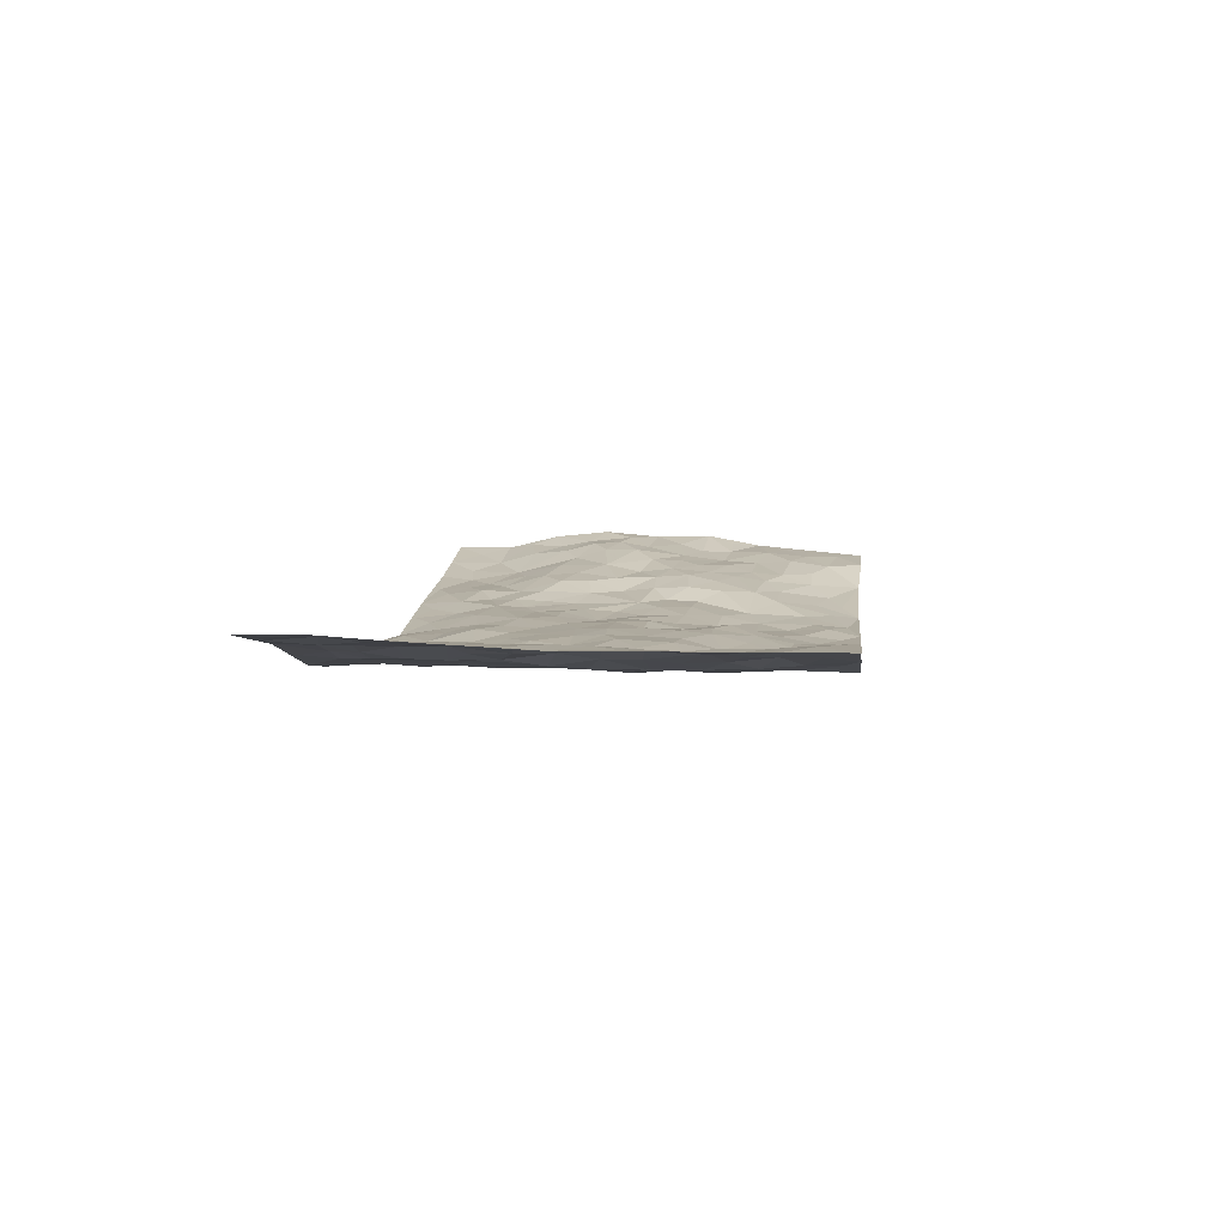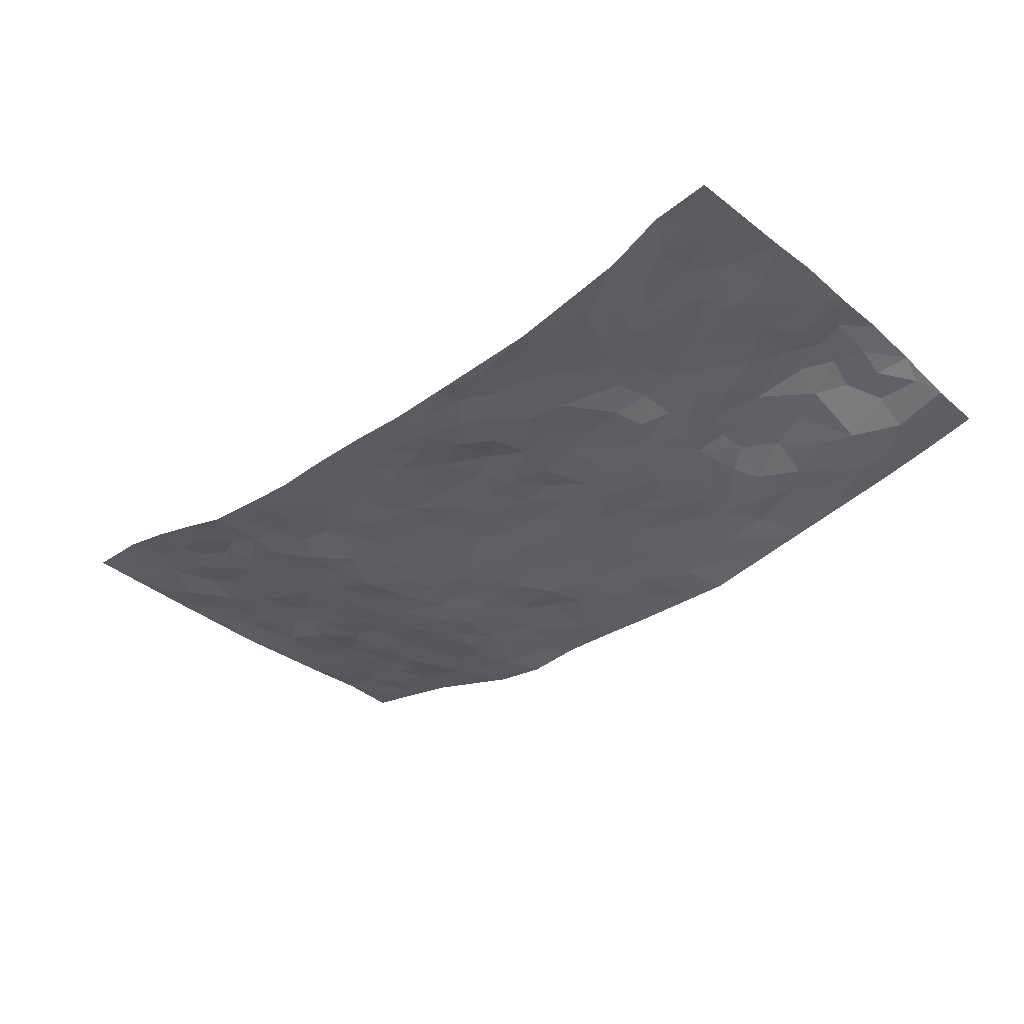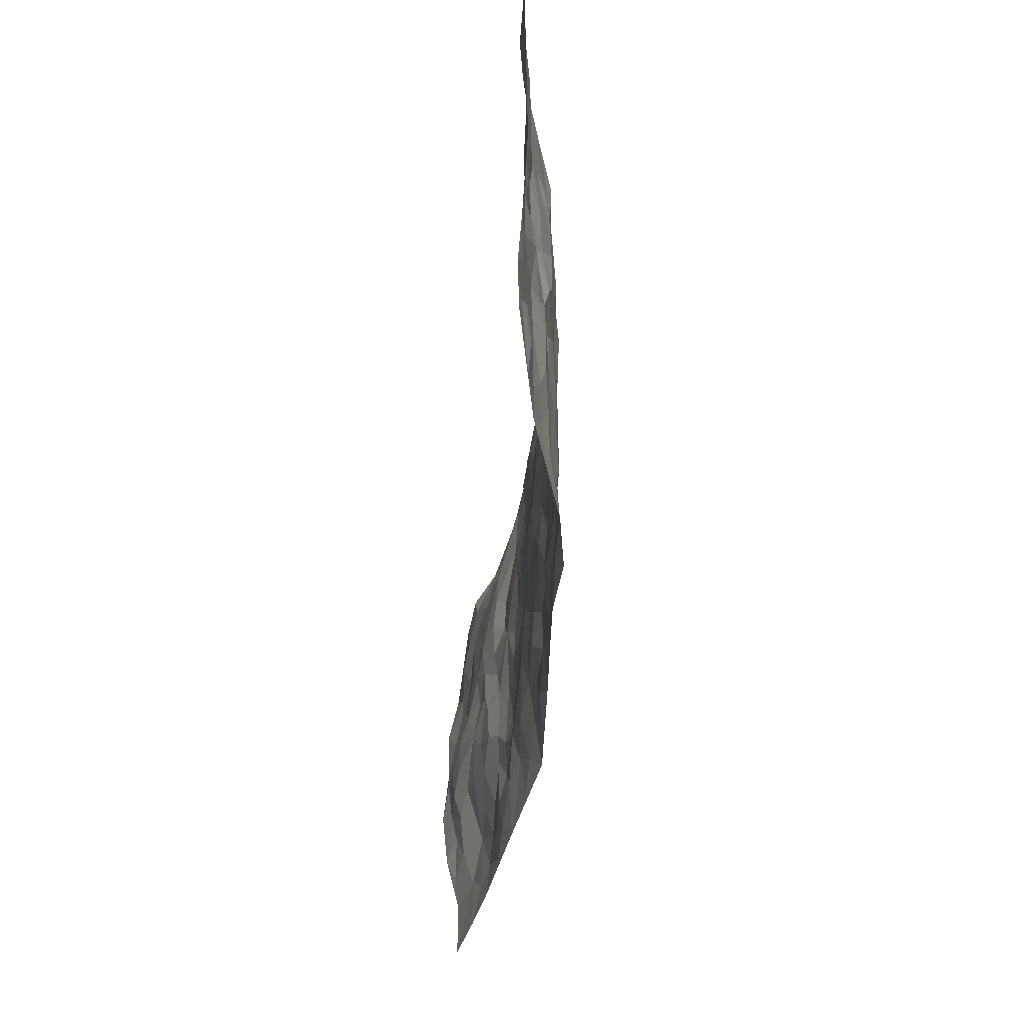
<metadata>
{"format":"obj","ext":"obj","renderer":"f3d","projection":"perspective","resolution":1024,"background":"white","views":[{"elev":6.9,"azim":96.7,"up":"+Z"},{"elev":-36.7,"azim":-136.9,"up":"+Z"},{"elev":-44.4,"azim":84.9,"up":"+Y"}]}
</metadata>
<code>
v -0.9768 0.003472 0.05496
v -0.9838 0.9951 0.0436
v 0.9747 0.004702 0.08887
v 0.9708 0.9986 0.07557
v -0.7893 0.3915 0.07016
v -0.9741 0.4978 0.08644
v -0.8505 0.3562 0.07821
v 0.0004088 0.003199 -0.05717
v -0.9721 0.249 0.08476
v -0.9161 0.3371 0.07848
v -0.7353 0.005031 0.006416
v -0.978 0.1279 0.05479
v -0.7068 0.2925 0.03852
v -0.8562 0.004179 0.02929
v -0.8354 0.288 0.06172
v -0.492 0.004593 -0.03049
v -0.9545 0.1887 0.06466
v -0.2935 0.1681 -0.03048
v -0.7722 0.3225 0.05094
v -0.8635 0.1232 0.02784
v -0.9231 0.06616 0.04173
v -0.7971 0.06728 0.01329
v -0.6742 0.1301 -0.003785
v -0.726 0.0781 -0.000838
v -0.8707 0.2079 0.05098
v -0.9054 0.2701 0.06628
v -0.7708 0.181 0.01399
v -0.692 0.2119 0.0139
v -0.8586 0.4864 0.07101
v -0.971 0.3734 0.09744
v -0.7432 0.991 -0.009261
v -0.5362 0.2239 -0.005736
v 0.2623 0.1565 -0.0368
v -0.98 0.7462 0.06655
v -0.3681 0.394 -0.02374
v -0.7825 0.7516 0.04209
v -0.7996 0.8302 0.04646
v -0.5776 0.4421 0.02459
v -0.5968 0.6053 0.0313
v -0.4971 0.9926 -0.05077
v -0.955 0.6848 0.07281
v -0.658 0.5617 0.03945
v -0.3937 0.7524 -0.03097
v -0.5076 0.2805 -0.0001524
v -0.4595 0.2262 -0.0141
v -0.4961 0.164 -0.01953
v -0.4504 0.6363 -0.01292
v -0.3674 0.5601 -0.01663
v 0.168 0.4732 -0.03445
v -0.3338 0.2221 -0.024
v -0.2107 0.6101 -0.03223
v -0.3765 0.6293 -0.01624
v -0.3033 0.06095 -0.05052
v -0.6259 0.7094 0.02613
v -0.3952 0.1954 -0.02186
v -0.8696 0.6161 0.06102
v -0.03712 0.3487 -0.03586
v 0.05921 0.3399 -0.03745
v 0.3008 0.4503 -0.04228
v -0.09462 0.5514 -0.02746
v -0.1652 0.5562 -0.02264
v 0.09349 0.63 -0.03166
v -0.6284 0.3456 0.03058
v -0.7452 0.5729 0.05081
v -0.9529 0.8071 0.05863
v -0.5598 0.1313 -0.006167
v -0.3693 0.0159 -0.04895
v -0.7885 0.4654 0.07027
v -0.6176 0.1748 -0.003186
v -0.6152 0.0213 -0.01156
v -0.247 0.006796 -0.07083
v -0.6164 0.09102 -0.006503
v -0.5472 0.05558 -0.01394
v -0.4329 0.04037 -0.03551
v -0.4512 0.1058 -0.02032
v -0.8906 0.684 0.05887
v -0.9738 0.8707 0.05466
v -0.732 0.5082 0.05327
v -0.0008851 0.9977 -0.05276
v -0.8019 0.6737 0.04531
v -0.5579 0.3146 0.01804
v -0.5123 0.4612 0.001235
v 0.007545 0.571 -0.03148
v -0.0485 0.4827 -0.0248
v 0.004425 0.4198 -0.03352
v -0.1239 0.1303 -0.04898
v -0.5672 0.6696 0.02117
v -0.9112 0.5606 0.07361
v -0.7306 0.6901 0.04261
v -0.4492 0.2979 -0.01617
v -0.628 0.2671 0.02225
v -0.5003 0.6881 0.005829
v -0.173 0.4851 -0.0257
v -0.2631 0.4366 -0.03514
v -0.6447 0.6482 0.03416
v -0.0102 0.1184 -0.05114
v -0.4158 0.5107 -0.01272
v -0.3438 0.2892 -0.02756
v -0.2411 0.5038 -0.02649
v -0.1805 0.3825 -0.03121
v -0.9745 0.6234 0.08962
v -0.7023 0.6219 0.0436
v -0.8103 0.5781 0.05559
v -0.3633 0.1125 -0.03611
v -0.5201 0.533 0.008981
v -0.677 0.4053 0.04554
v -0.1297 0.325 -0.03577
v -0.1488 0.2505 -0.03449
v -0.5156 0.6113 0.01241
v 0.1093 0.7284 -0.04332
v -0.002804 0.2162 -0.04872
v -0.07218 0.2741 -0.03933
v 0.005937 0.2892 -0.04167
v -0.4301 0.3647 -0.01833
v -0.1964 0.1855 -0.03917
v -0.6511 0.4872 0.03178
v -0.5524 0.3809 0.01945
v -0.4912 0.3919 -0.001413
v -0.3086 0.5247 -0.02836
v -0.2591 0.3511 -0.02662
v -0.3565 0.4678 -0.02634
v -0.2262 0.2718 -0.02759
v -0.09023 0.4118 -0.03152
v -0.5916 0.531 0.02674
v -0.09112 0.1991 -0.03535
v -0.214 0.09661 -0.05343
v -0.3993 0.2592 -0.02439
v -0.9202 0.4364 0.08834
v -0.8595 0.4195 0.08246
v 0.09391 0.4229 -0.04046
v 0.2106 0.2376 -0.03811
v 0.08438 0.5163 -0.02737
v 0.02091 0.4876 -0.02797
v 0.1686 0.3929 -0.04307
v 0.7865 0.4968 0.05299
v 0.2229 0.4332 -0.03843
v 0.2693 0.3127 -0.04267
v 0.1622 0.5667 -0.03419
v 0.1232 0.9984 -0.04998
v -0.2936 0.6196 -0.0242
v 0.426 0.8794 -0.0255
v 0.4922 0.9978 -0.0265
v -0.2158 0.7792 -0.04656
v -0.05907 0.8631 -0.05077
v -0.3224 0.3494 -0.02398
v -0.4606 0.5658 -0.01076
v -0.07417 0.05414 -0.04963
v -0.159 0.0256 -0.06259
v 0.1232 0.00284 -0.049
v 0.0132 0.8593 -0.05016
v -0.01609 0.6999 -0.02786
v 0.4256 0.1951 -0.03823
v 0.3448 0.2884 -0.04795
v 0.5951 0.5264 -0.01181
v 0.5284 0.5468 -0.02317
v 0.4589 0.1338 -0.0294
v 0.5251 0.2269 -0.01414
v 0.4184 0.3606 -0.03928
v 0.02351 0.6405 -0.03283
v -0.05869 0.6274 -0.02747
v -0.1481 0.7298 -0.02561
v -0.08674 0.6932 -0.02597
v -0.06065 0.7911 -0.03716
v -0.1361 0.6328 -0.03464
v 0.0211 0.7744 -0.04015
v 0.2471 0.9976 -0.05242
v -0.01945 0.9257 -0.05428
v -0.2718 0.8443 -0.05203
v -0.2013 0.8785 -0.05249
v -0.3185 0.7789 -0.04287
v -0.2481 0.9965 -0.05942
v -0.2292 0.6949 -0.03826
v -0.3195 0.6996 -0.02822
v -0.1412 0.8283 -0.04758
v -0.1242 0.9969 -0.06127
v 0.2194 0.7456 -0.0464
v 0.1752 0.6665 -0.04197
v 0.3297 0.5945 -0.04606
v 0.2637 0.5222 -0.04145
v 0.2681 0.6653 -0.04111
v 0.4276 0.7441 -0.04118
v 0.3583 0.683 -0.04471
v 0.2876 0.7328 -0.03877
v 0.06844 0.9286 -0.04933
v 0.07912 0.8224 -0.04961
v 0.1459 0.8576 -0.04325
v 0.2518 0.8728 -0.04139
v 0.3234 0.7929 -0.03298
v 0.2341 0.5948 -0.04357
v -0.8836 0.8652 0.04912
v -0.6828 0.8148 0.02418
v -0.8689 0.7732 0.05922
v -0.8603 0.9958 0.03314
v -0.925 0.937 0.04542
v -0.8131 0.9187 0.03259
v -0.7355 0.8828 0.02308
v -0.6119 0.9237 -0.0199
v -0.666 0.8822 0.00447
v -0.6872 0.7442 0.0295
v -0.5626 0.8121 -0.0008873
v -0.6225 0.7794 0.01675
v -0.516 0.8973 -0.02558
v -0.3948 0.8759 -0.03619
v -0.5523 0.9546 -0.03479
v -0.4667 0.8148 -0.01343
v -0.4479 0.9327 -0.03993
v -0.3501 0.9694 -0.0543
v -0.5121 0.76 0.002966
v -0.3235 0.8991 -0.0451
v -0.2612 0.9291 -0.04667
v 0.1571 0.7844 -0.04457
v 0.2559 0.8038 -0.03987
v 0.1893 0.9331 -0.04619
v 0.3954 0.8115 -0.03342
v 0.3395 0.8798 -0.04129
v 0.3837 0.9818 -0.03748
v 0.2908 0.9366 -0.04859
v 0.4438 0.9474 -0.02977
v 0.3843 0.4926 -0.04443
v 0.3288 0.5281 -0.0475
v 0.4873 0.604 -0.03085
v 0.435 0.6643 -0.03572
v 0.4099 0.5877 -0.04604
v 0.3561 0.1888 -0.04029
v 0.4856 0.3339 -0.02923
v 0.4623 0.5223 -0.0285
v 0.3505 0.3868 -0.0407
v -0.1256 0.9128 -0.06002
v -0.186 0.956 -0.05973
v 0.323 0.1317 -0.04163
v 0.6129 0.01414 0.006257
v 0.2036 0.3332 -0.04388
v 0.2745 0.3839 -0.0358
v 0.5854 0.2474 -0.001649
v 0.728 0.9971 0.04588
v 0.9739 0.253 0.0834
v 0.4947 0.8119 -0.02649
v 0.7154 0.4875 0.03164
v 0.4913 0.7466 -0.02828
v 0.9739 0.5007 0.0717
v 0.671 0.2941 0.009695
v 0.5126 0.4678 -0.02157
v 0.7737 0.3118 0.04833
v 0.5639 0.4156 -0.009011
v 0.4941 0.0007207 -0.02949
v 0.09137 0.2529 -0.0511
v 0.5081 0.07596 -0.02042
v 0.1364 0.3193 -0.0479
v 0.4201 0.2656 -0.03648
v 0.8695 0.2666 0.06417
v 0.645 0.4619 -0.001308
v 0.5797 0.08159 -0.003441
v 0.4529 0.4253 -0.03257
v 0.6083 0.3719 0.00525
v 0.2894 0.2316 -0.04118
v 0.4816 0.2707 -0.0256
v 0.2662 0.07741 -0.03967
v 0.3702 0.0009677 -0.04973
v 0.246 0.0009442 -0.04174
v 0.2028 0.1146 -0.04451
v 0.06896 0.1706 -0.04873
v 0.1459 0.1903 -0.03754
v 0.6144 0.147 0.001611
v 0.7749 0.4236 0.03811
v 0.7446 0.2217 0.04251
v 0.65 0.08063 0.01911
v 0.6701 0.3848 0.01237
v 0.7167 0.3397 0.02781
v 0.8805 0.3275 0.07002
v 0.7405 0.5676 0.04371
v 0.6915 0.1455 0.02433
v 0.7606 0.1506 0.04511
v 0.8362 0.3684 0.05662
v 0.9373 0.3512 0.07625
v 0.8809 0.4394 0.06795
v 0.5841 0.3128 -0.003247
v 0.8182 0.1073 0.05344
v 0.3349 0.06165 -0.03818
v 0.4146 0.0672 -0.03895
v 0.07178 0.07866 -0.04904
v 0.1439 0.07287 -0.04794
v 0.974 0.7496 0.0737
v 0.7292 0.07963 0.04089
v 0.6569 0.2155 0.009421
v 0.956 0.4259 0.07398
v 0.9015 0.5096 0.0722
v 0.8046 0.2514 0.05296
v 0.5348 0.1476 -0.01075
v 0.732 0.001883 0.04159
v 0.5066 0.3936 -0.02338
v 0.9357 0.06656 0.08108
v 0.9733 0.1289 0.0911
v 0.8359 0.1818 0.06156
v 0.8935 0.1268 0.0774
v 0.8264 0.01059 0.05995
v 0.933 0.1905 0.07788
v 0.6656 0.5558 0.01525
v 0.6918 0.6327 0.01934
v 0.5889 0.6362 -0.01321
v 0.8222 0.6908 0.05047
v 0.631 0.7711 0.009007
v 0.9524 0.6251 0.07101
v 0.7632 0.6416 0.04682
v 0.8503 0.5951 0.06224
v 0.7298 0.7433 0.0381
v 0.8417 0.5306 0.05896
v 0.9113 0.5743 0.07136
v 0.8875 0.6593 0.06402
v 0.641 0.6924 0.006583
v 0.5686 0.7241 -0.0147
v 0.5129 0.6746 -0.02355
v 0.8479 0.8509 0.06286
v 0.7071 0.8699 0.03993
v 0.807 0.7755 0.05703
v 0.8936 0.7775 0.05773
v 0.7758 0.8429 0.04871
v 0.9695 0.8741 0.07439
v 0.6918 0.802 0.02611
v 0.9491 0.8111 0.07031
v 0.7363 0.9302 0.04549
v 0.8476 0.9966 0.0734
v 0.6097 0.9981 0.01049
v 0.8138 0.924 0.06419
v 0.9002 0.9268 0.07447
v 0.6586 0.9336 0.02301
v 0.5573 0.9012 -0.005351
v 0.4945 0.881 -0.02382
v 0.5503 0.9694 -0.005712
v 0.5724 0.8221 -0.01055
v 0.6333 0.8599 0.01892
f 29 6 128
f 12 21 20
f 26 10 9
f 55 45 46
f 27 19 15
f 26 9 17
f 101 6 88
f 12 1 21
f 7 15 19
f 125 86 96
f 84 123 85
f 129 29 128
f 25 27 15
f 12 20 17
f 73 75 66
f 22 14 11
f 26 17 25
f 9 12 17
f 25 15 26
f 5 129 7
f 52 146 48
f 55 18 50
f 7 19 5
f 20 27 25
f 124 82 105
f 41 76 34
f 20 14 22
f 14 20 21
f 14 21 1
f 24 22 11
f 24 27 22
f 72 66 69
f 69 32 91
f 70 24 11
f 24 23 27
f 17 20 25
f 27 20 22
f 10 15 7
f 10 26 15
f 23 28 27
f 27 13 19
f 28 23 69
f 13 27 28
f 119 121 94
f 10 7 129
f 6 30 128
f 9 10 30
f 36 192 80
f 80 102 89
f 118 81 44
f 64 103 78
f 115 126 86
f 45 32 46
f 91 63 13
f 129 68 29
f 95 87 54
f 95 54 199
f 202 40 204
f 82 97 105
f 29 88 6
f 18 55 104
f 148 126 71
f 38 82 124
f 50 18 122
f 117 82 38
f 5 19 106
f 82 117 118
f 80 64 102
f 127 45 55
f 194 77 190
f 98 35 114
f 39 124 105
f 127 50 98
f 106 19 13
f 66 75 46
f 39 95 42
f 63 117 38
f 95 89 102
f 101 56 76
f 51 140 99
f 18 53 126
f 62 83 132
f 45 127 90
f 112 113 57
f 103 29 68
f 130 85 58
f 109 39 105
f 35 94 121
f 113 246 58
f 151 165 163
f 120 100 94
f 114 127 98
f 192 190 65
f 95 39 87
f 36 191 37
f 67 104 74
f 56 101 88
f 13 63 106
f 192 34 76
f 268 241 243
f 108 115 125
f 93 84 60
f 133 84 85
f 156 288 157
f 101 76 41
f 80 103 64
f 105 97 146
f 99 61 51
f 92 109 47
f 125 96 111
f 158 227 153
f 75 104 55
f 69 66 32
f 81 91 32
f 106 78 68
f 42 64 78
f 77 34 65
f 24 70 72
f 75 73 16
f 16 71 67
f 2 34 77
f 13 28 91
f 103 56 88
f 56 80 76
f 72 69 23
f 11 16 70
f 16 73 70
f 16 67 74
f 115 18 126
f 24 72 23
f 73 72 70
f 16 74 75
f 72 73 66
f 32 45 44
f 84 83 60
f 66 46 32
f 78 106 116
f 117 63 81
f 67 53 104
f 103 68 78
f 69 91 28
f 36 80 89
f 106 38 116
f 106 68 5
f 81 118 117
f 62 132 138
f 32 44 81
f 53 67 71
f 57 58 85
f 123 100 107
f 93 60 61
f 33 230 224
f 8 96 147
f 132 133 130
f 140 48 119
f 93 100 123
f 122 98 50
f 164 60 160
f 53 71 126
f 125 112 108
f 193 194 195
f 75 55 46
f 63 91 81
f 56 103 80
f 196 198 31
f 18 104 53
f 121 48 97
f 38 106 63
f 118 97 82
f 97 35 121
f 51 172 140
f 130 134 49
f 87 39 109
f 288 252 263
f 97 114 35
f 47 43 92
f 57 113 58
f 248 130 58
f 34 101 41
f 114 90 127
f 116 124 42
f 145 94 35
f 118 114 97
f 167 79 175
f 98 145 35
f 85 123 57
f 43 47 52
f 199 36 89
f 42 78 116
f 159 83 62
f 88 29 103
f 74 104 75
f 118 44 90
f 173 140 172
f 42 95 102
f 190 192 37
f 65 190 77
f 89 95 199
f 125 111 112
f 92 87 109
f 18 115 122
f 177 180 176
f 112 57 107
f 109 105 146
f 93 94 100
f 285 286 275
f 96 86 147
f 137 232 131
f 57 123 107
f 87 92 208
f 49 134 136
f 132 130 49
f 161 164 162
f 50 127 55
f 122 108 107
f 122 107 100
f 48 140 52
f 118 90 114
f 99 119 94
f 123 84 93
f 36 37 192
f 48 121 119
f 120 122 100
f 39 42 124
f 38 124 116
f 248 58 246
f 44 45 90
f 98 122 120
f 146 52 47
f 94 93 99
f 168 209 170
f 212 183 188
f 202 197 200
f 42 102 64
f 107 108 112
f 99 93 61
f 8 280 96
f 112 111 113
f 125 115 86
f 115 108 122
f 128 30 10
f 5 68 129
f 10 129 128
f 132 49 138
f 83 84 133
f 130 133 85
f 83 133 132
f 248 134 130
f 156 152 224
f 151 110 165
f 212 186 211
f 153 224 249
f 254 251 244
f 246 261 262
f 225 158 249
f 49 136 179
f 185 184 150
f 214 188 181
f 181 188 182
f 161 163 174
f 143 170 172
f 110 211 185
f 184 79 167
f 174 228 169
f 62 110 159
f 163 150 144
f 210 169 229
f 170 143 168
f 176 211 110
f 98 120 145
f 94 145 120
f 48 146 97
f 109 146 47
f 148 86 126
f 147 86 148
f 71 8 148
f 8 147 148
f 244 276 254
f 232 136 134
f 174 143 161
f 60 83 160
f 163 162 151
f 159 160 83
f 261 281 262
f 259 281 149
f 219 220 59
f 246 113 111
f 33 255 131
f 157 256 152
f 137 255 153
f 230 278 279
f 262 260 33
f 154 155 242
f 131 255 137
f 248 131 232
f 281 280 149
f 259 258 278
f 220 179 59
f 159 151 160
f 162 160 151
f 164 61 60
f 228 174 144
f 144 174 163
f 159 110 151
f 161 172 164
f 186 184 185
f 161 162 163
f 61 164 51
f 160 162 164
f 187 217 213
f 150 163 165
f 205 202 200
f 79 184 139
f 170 43 173
f 174 169 143
f 161 143 172
f 167 144 150
f 176 180 183
f 172 170 173
f 223 226 221
f 185 150 165
f 99 140 119
f 207 206 203
f 172 51 164
f 43 52 173
f 173 52 140
f 167 175 228
f 228 229 169
f 210 168 169
f 177 110 62
f 189 138 179
f 62 138 177
f 136 232 233
f 181 182 222
f 150 184 167
f 178 180 189
f 49 179 138
f 177 138 189
f 180 178 182
f 178 179 220
f 307 308 304
f 222 223 221
f 215 187 188
f 176 183 212
f 187 213 186
f 214 215 188
f 185 211 186
f 237 181 239
f 182 188 183
f 110 185 165
f 216 215 141
f 211 176 212
f 182 183 180
f 176 110 177
f 213 184 186
f 178 189 179
f 177 189 180
f 195 190 37
f 197 198 200
f 195 194 190
f 34 192 65
f 80 192 76
f 37 196 195
f 194 2 77
f 193 2 194
f 196 37 191
f 31 193 195
f 198 196 191
f 31 195 196
f 199 201 191
f 197 204 31
f 198 191 201
f 31 198 197
f 201 199 54
f 36 199 191
f 54 208 201
f 208 43 205
f 208 54 87
f 198 201 200
f 206 205 203
f 43 170 203
f 210 207 209
f 40 202 206
f 31 204 40
f 197 202 204
f 208 205 200
f 43 203 205
f 205 206 202
f 203 209 207
f 171 40 207
f 40 206 207
f 208 200 201
f 43 208 92
f 170 209 203
f 168 143 169
f 207 210 171
f 168 210 209
f 188 187 212
f 212 187 186
f 166 139 213
f 184 213 139
f 237 214 181
f 215 214 141
f 216 141 218
f 213 217 166
f 142 166 216
f 217 216 166
f 187 215 217
f 216 217 215
f 237 141 214
f 142 216 218
f 223 222 182
f 179 136 59
f 223 220 219
f 267 238 251
f 237 327 141
f 223 182 178
f 158 290 253
f 220 223 178
f 59 233 227
f 233 59 136
f 248 246 131
f 153 249 158
f 251 254 267
f 223 219 226
f 111 261 246
f 297 251 238
f 276 256 157
f 167 228 144
f 229 228 175
f 175 171 229
f 229 171 210
f 260 257 33
f 265 271 272
f 266 289 283
f 269 243 250
f 249 224 152
f 266 283 271
f 227 233 137
f 253 227 158
f 325 313 320
f 135 264 275
f 310 329 239
f 270 298 297
f 249 256 225
f 275 273 269
f 311 222 221
f 155 154 299
f 234 276 157
f 310 311 299
f 222 239 181
f 221 226 155
f 266 263 252
f 242 290 244
f 264 273 275
f 273 264 243
f 242 244 154
f 276 290 225
f 288 234 157
f 240 282 302
f 275 286 306
f 225 290 158
f 234 263 284
f 241 254 276
f 233 232 137
f 137 153 227
f 264 135 238
f 244 251 154
f 260 259 257
f 227 253 219
f 33 224 255
f 154 297 299
f 240 302 307
f 297 154 251
f 264 268 243
f 253 226 219
f 271 284 263
f 277 294 293
f 290 242 253
f 241 234 284
f 59 227 219
f 242 155 226
f 252 245 231
f 157 152 156
f 257 230 33
f 152 256 249
f 278 230 257
f 262 33 131
f 224 153 255
f 259 278 257
f 134 248 232
f 230 279 224
f 96 261 111
f 261 96 280
f 280 281 261
f 246 262 131
f 252 247 245
f 268 267 241
f 283 277 272
f 288 247 252
f 275 274 285
f 295 291 294
f 267 268 264
f 263 234 288
f 309 310 299
f 290 276 244
f 283 272 271
f 267 254 241
f 265 243 241
f 236 240 285
f 297 238 270
f 303 305 298
f 241 276 234
f 221 155 299
f 272 277 293
f 250 243 287
f 286 285 240
f 284 271 265
f 271 263 266
f 295 3 291
f 225 256 276
f 241 284 265
f 289 266 231
f 3 292 291
f 321 235 323
f 293 294 296
f 279 278 258
f 245 279 258
f 279 156 224
f 260 281 259
f 280 8 149
f 262 281 260
f 231 266 252
f 267 264 238
f 306 304 270
f 283 289 295
f 243 269 273
f 236 269 250
f 294 292 296
f 274 236 285
f 269 274 275
f 250 287 293
f 245 289 231
f 236 274 269
f 156 279 247
f 242 226 253
f 247 279 245
f 243 265 287
f 288 156 247
f 265 272 293
f 296 292 236
f 293 287 265
f 295 294 277
f 277 283 295
f 236 250 296
f 289 3 295
f 292 294 291
f 293 296 250
f 300 304 308
f 325 320 235
f 329 330 326
f 270 304 303
f 270 303 298
f 309 305 301
f 135 306 270
f 299 297 298
f 298 309 299
f 238 135 270
f 300 314 305
f 303 300 305
f 304 306 307
f 300 303 304
f 282 319 315
f 322 325 235
f 275 306 135
f 307 306 286
f 240 307 286
f 308 307 302
f 302 282 308
f 308 282 315
f 305 309 298
f 310 309 301
f 310 301 329
f 310 239 311
f 222 311 239
f 299 311 221
f 319 312 315
f 312 323 316
f 301 305 318
f 305 314 316
f 300 308 315
f 316 314 312
f 312 314 315
f 315 314 300
f 323 312 324
f 316 313 318
f 282 4 317
f 330 313 325
f 4 321 324
f 235 320 323
f 282 317 319
f 312 319 317
f 326 325 322
f 316 320 313
f 316 318 305
f 142 218 327
f 327 218 141
f 316 323 320
f 324 312 317
f 4 324 317
f 321 323 324
f 318 313 330
f 328 326 322
f 326 327 329
f 329 327 237
f 326 328 327
f 322 142 328
f 327 328 142
f 329 237 239
f 301 318 330
f 326 330 325
f 330 329 301

</code>
